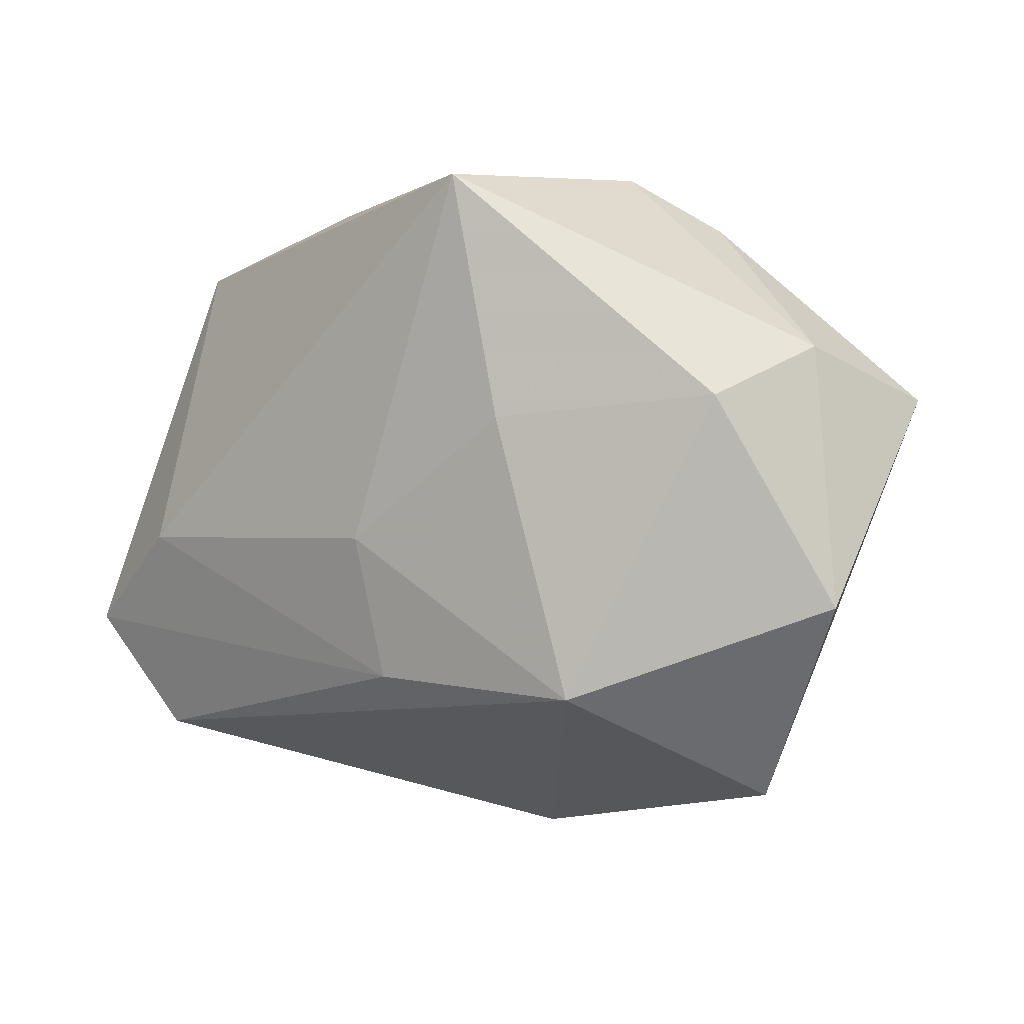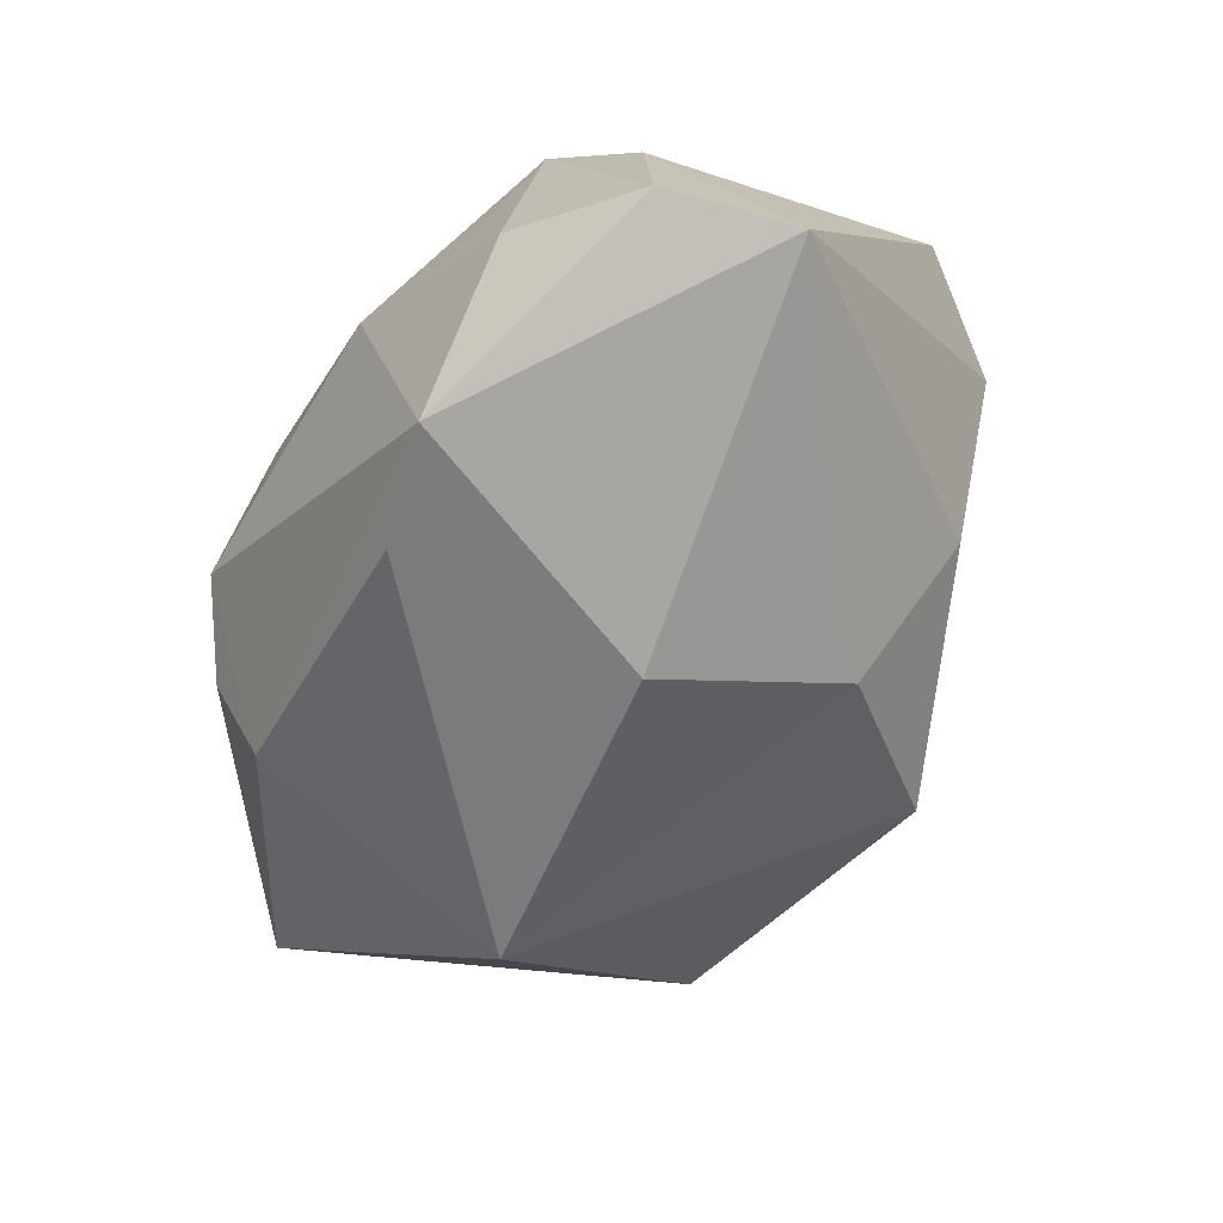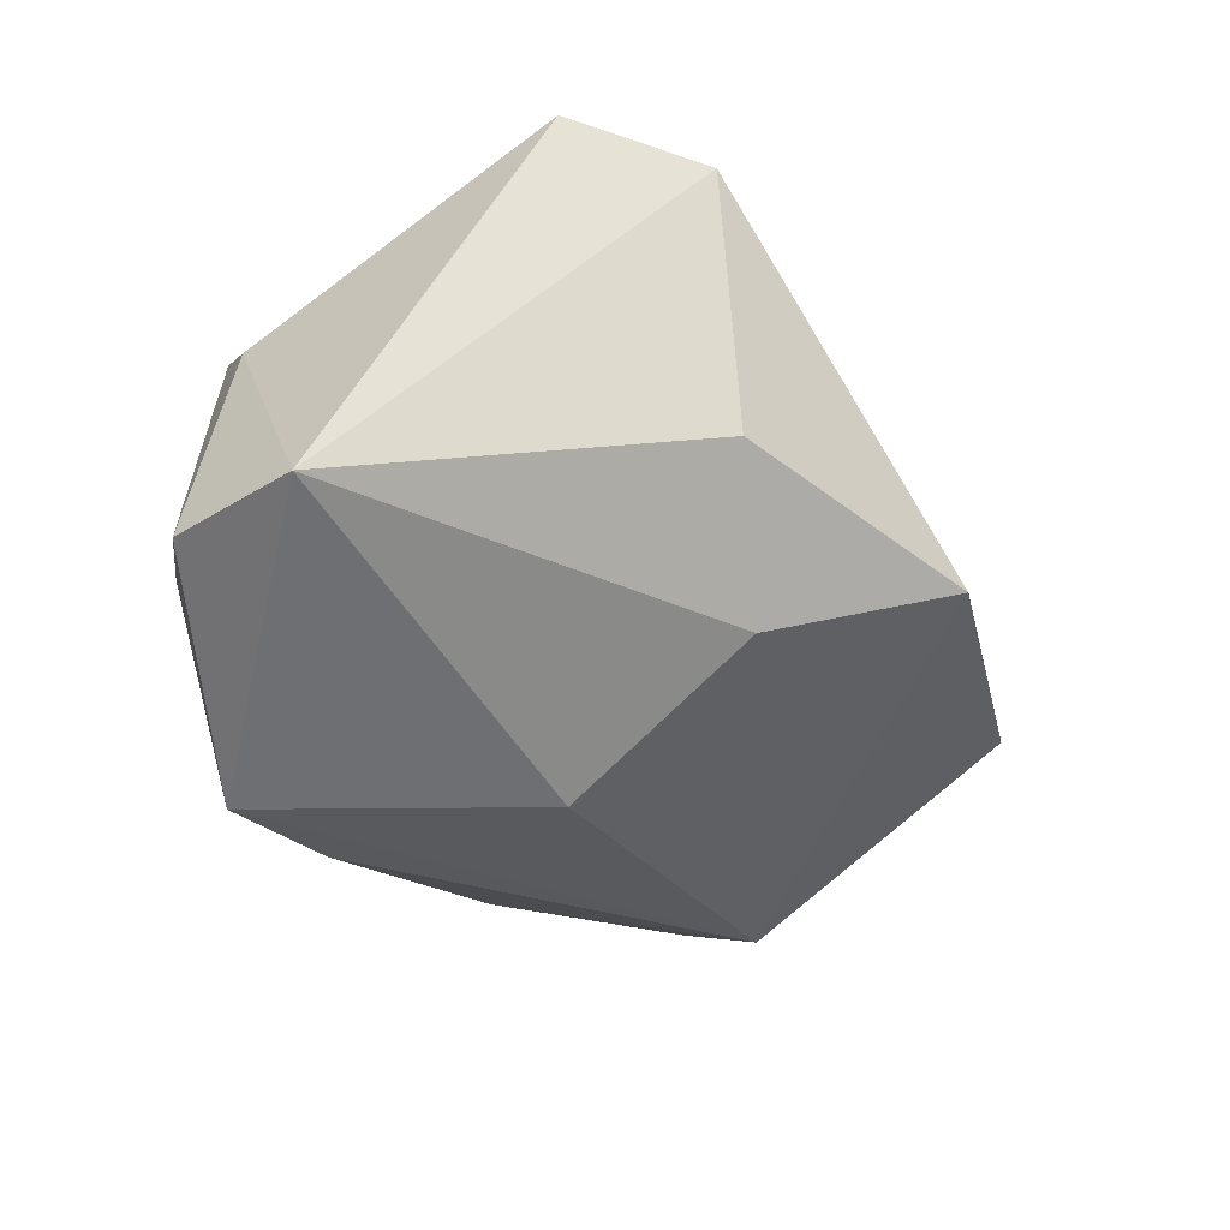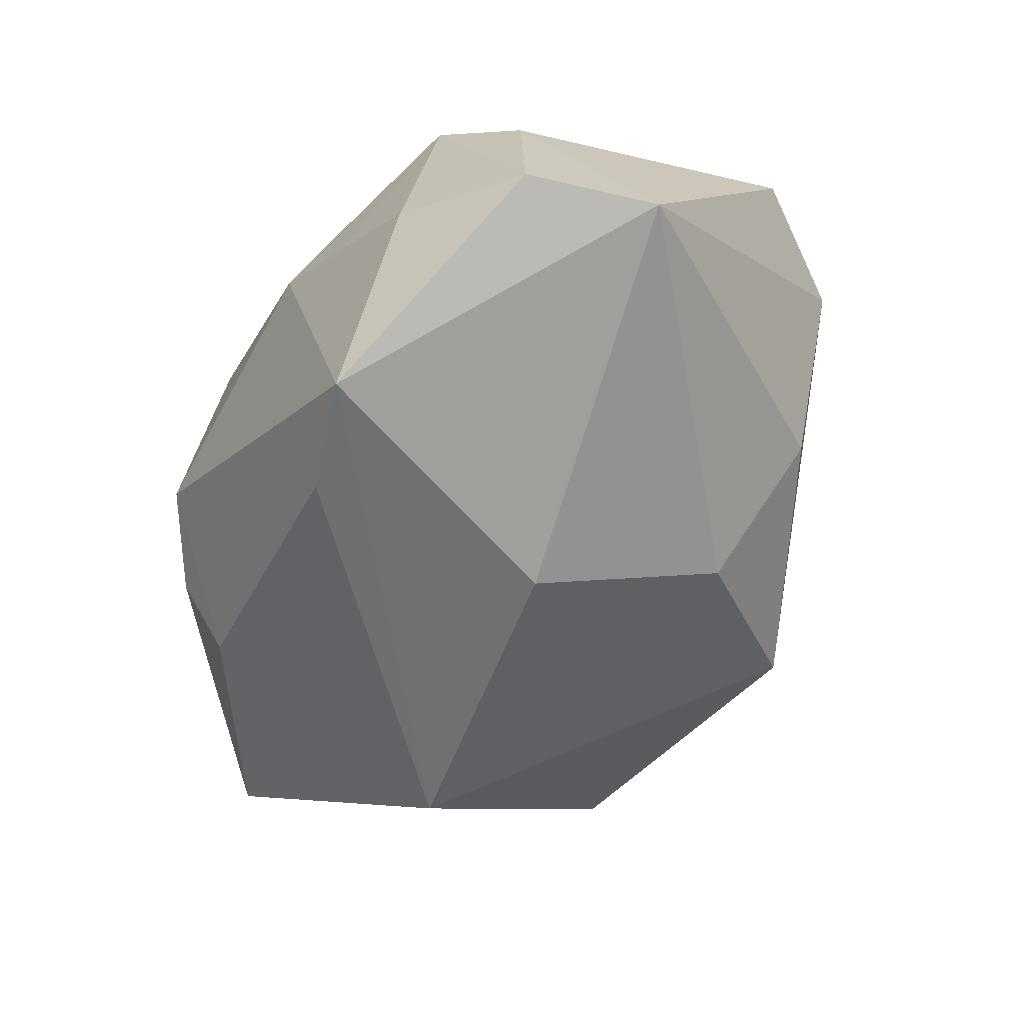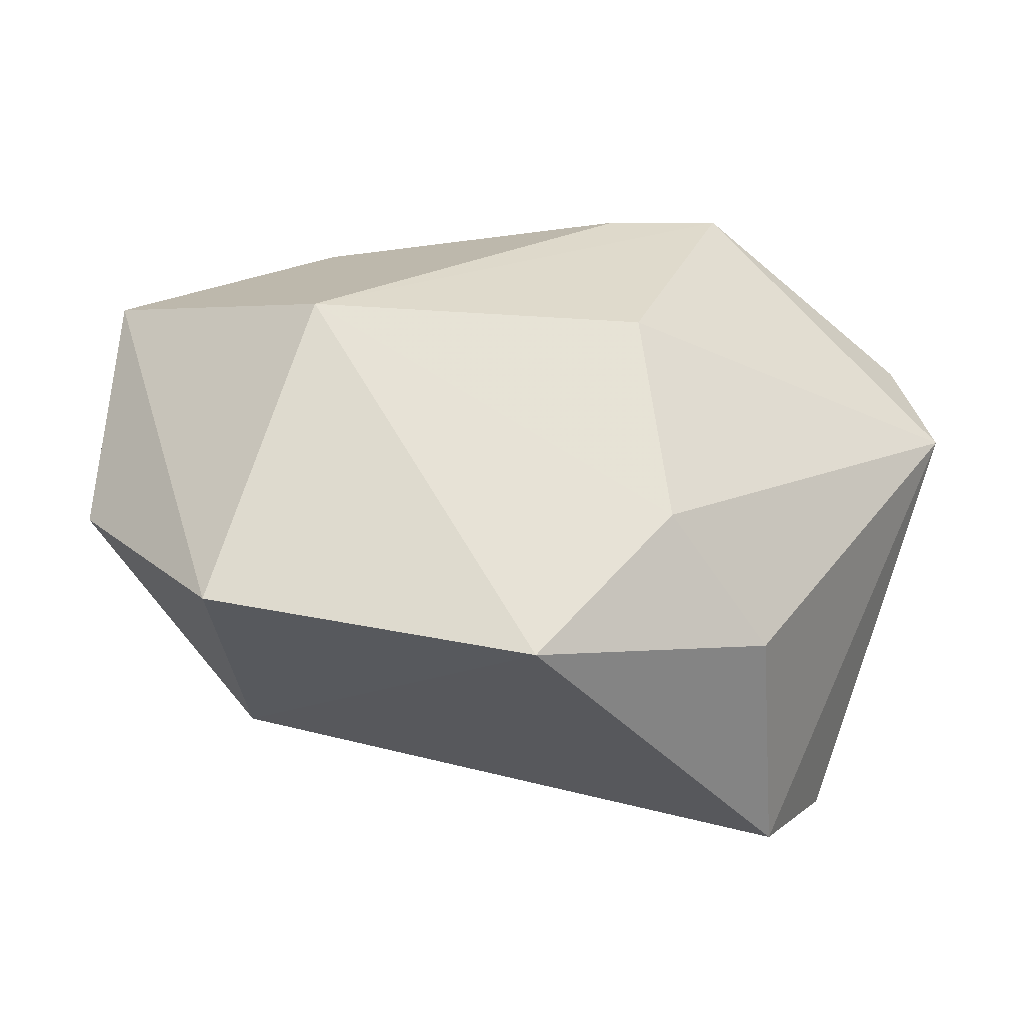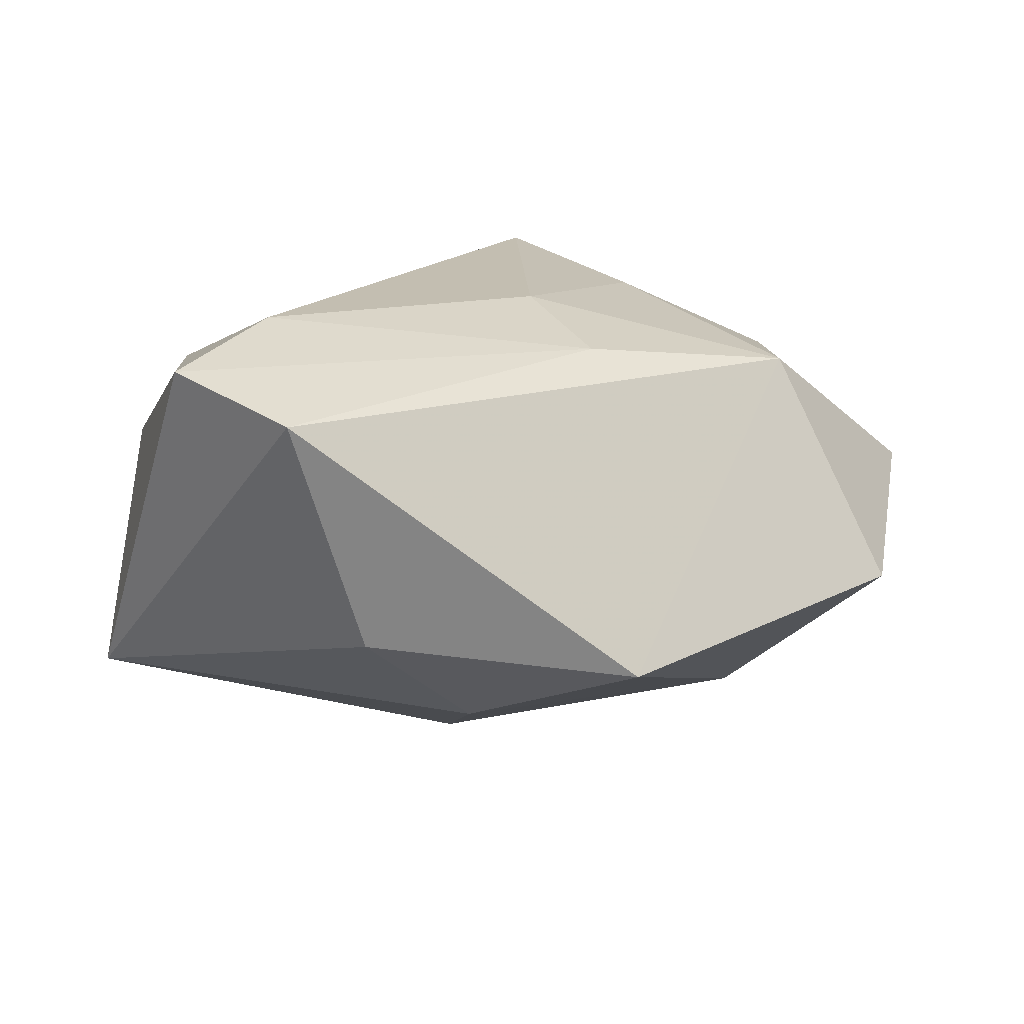
<metadata>
{"format":"obj","ext":"obj","renderer":"f3d","projection":"perspective","resolution":1024,"background":"white","views":[{"elev":-1.1,"azim":40.1,"up":"+Y"},{"elev":-62.2,"azim":-121.9,"up":"+Z"},{"elev":-36.7,"azim":-67.5,"up":"+Z"},{"elev":-58.5,"azim":-119.3,"up":"+Z"},{"elev":-55.2,"azim":166.3,"up":"+Y"},{"elev":17.2,"azim":-22.6,"up":"+Z"}]}
</metadata>
<code>
v -0.01074 0.03316 0.003695
v -0.005069 0.02405 -0.02746
v -0.03169 0.02454 0.01517
v 0.0413 0.007333 0.01424
v -0.01131 0.03053 0.01363
v -0.02068 0.03068 -0.002737
v 0.05022 0.007667 -0.01089
v 0.02057 0.005426 0.02413
v -0.01786 0.02798 -0.02848
v 0.0281 0.02731 -0.005857
v -0.04771 0.005882 -0.01693
v 0.02928 -0.008212 -0.0261
v 0.04893 -0.01435 0.003753
v 0.003327 -0.02213 0.02277
v 0.0007436 -0.04078 -0.009668
v -0.01229 -0.02356 -0.01852
v -0.006634 -0.002319 -0.02899
v 0.02734 0.02176 -0.01591
v -0.04302 -0.01639 0.02308
v 0.0457 0.01281 0.002465
v 0.03497 -0.03503 -0.004317
v -0.0439 0.0199 -0.01722
v 0.01629 0.03093 0.02608
v -0.03936 0.01786 0.007968
v 0.02001 0.03316 -7.753e-05
v -0.03448 -0.02896 0.01915
v 0.02658 -0.02389 0.01999
v -0.02978 -0.006774 0.02608
v -0.03066 0.02813 -0.01027
v -0.02602 -0.02769 -0.006837
v 0.002232 -0.007101 0.02608
f 7 21 12
f 12 18 7
f 28 23 3
f 13 21 7
f 1 23 25
f 5 23 1
f 1 3 5
f 5 3 23
f 30 26 11
f 31 23 28
f 28 14 31
f 20 13 7
f 20 25 23
f 21 13 27
f 27 14 26
f 27 31 14
f 7 18 10
f 18 25 10
f 10 20 7
f 25 20 10
f 9 12 17
f 17 11 9
f 9 25 18
f 1 25 9
f 11 26 19
f 19 24 11
f 19 14 28
f 26 14 19
f 28 3 19
f 3 24 19
f 15 12 21
f 26 30 15
f 21 27 15
f 15 27 26
f 16 11 17
f 16 30 11
f 16 15 30
f 17 12 16
f 12 15 16
f 4 27 13
f 4 20 23
f 13 20 4
f 23 31 8
f 31 27 8
f 8 4 23
f 27 4 8
f 18 12 2
f 2 9 18
f 12 9 2
f 1 9 29
f 6 3 1
f 1 29 6
f 6 29 3
f 22 24 3
f 3 29 22
f 11 24 22
f 22 9 11
f 22 29 9

</code>
